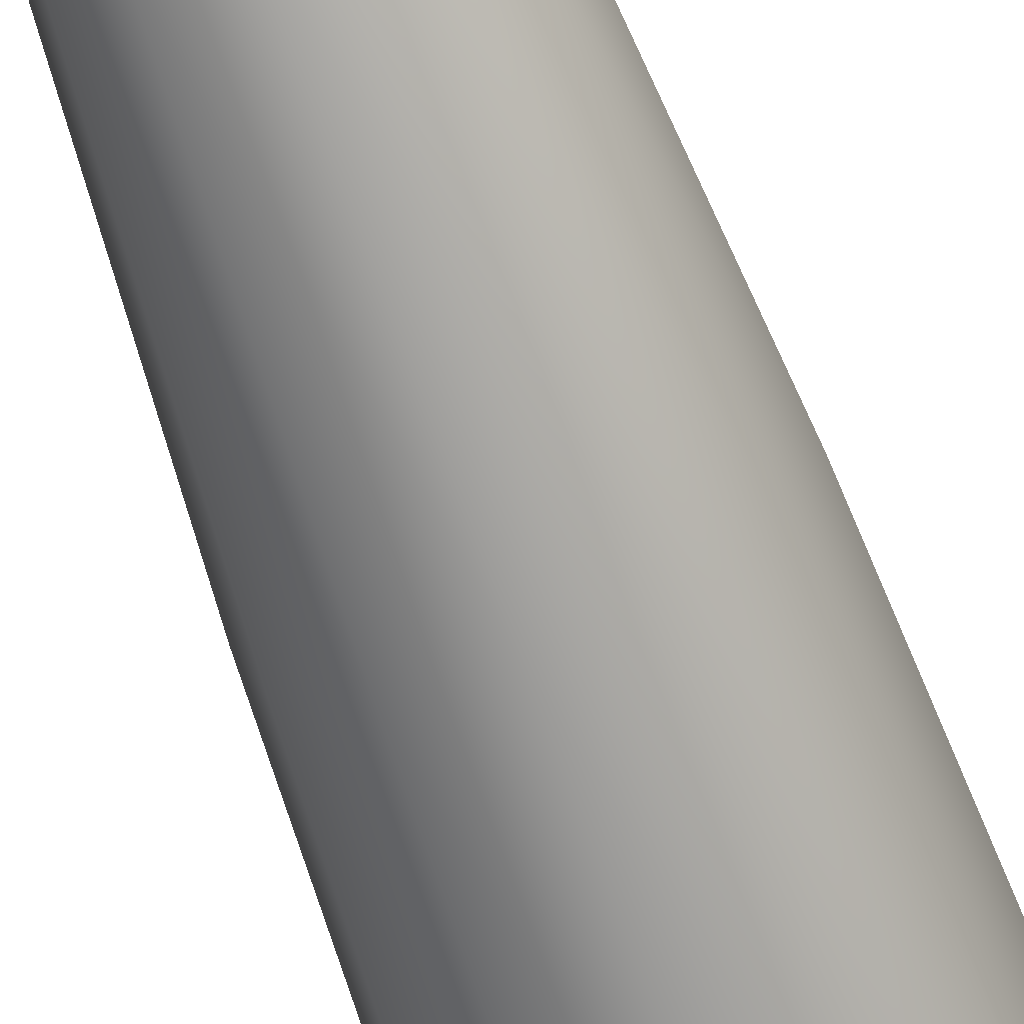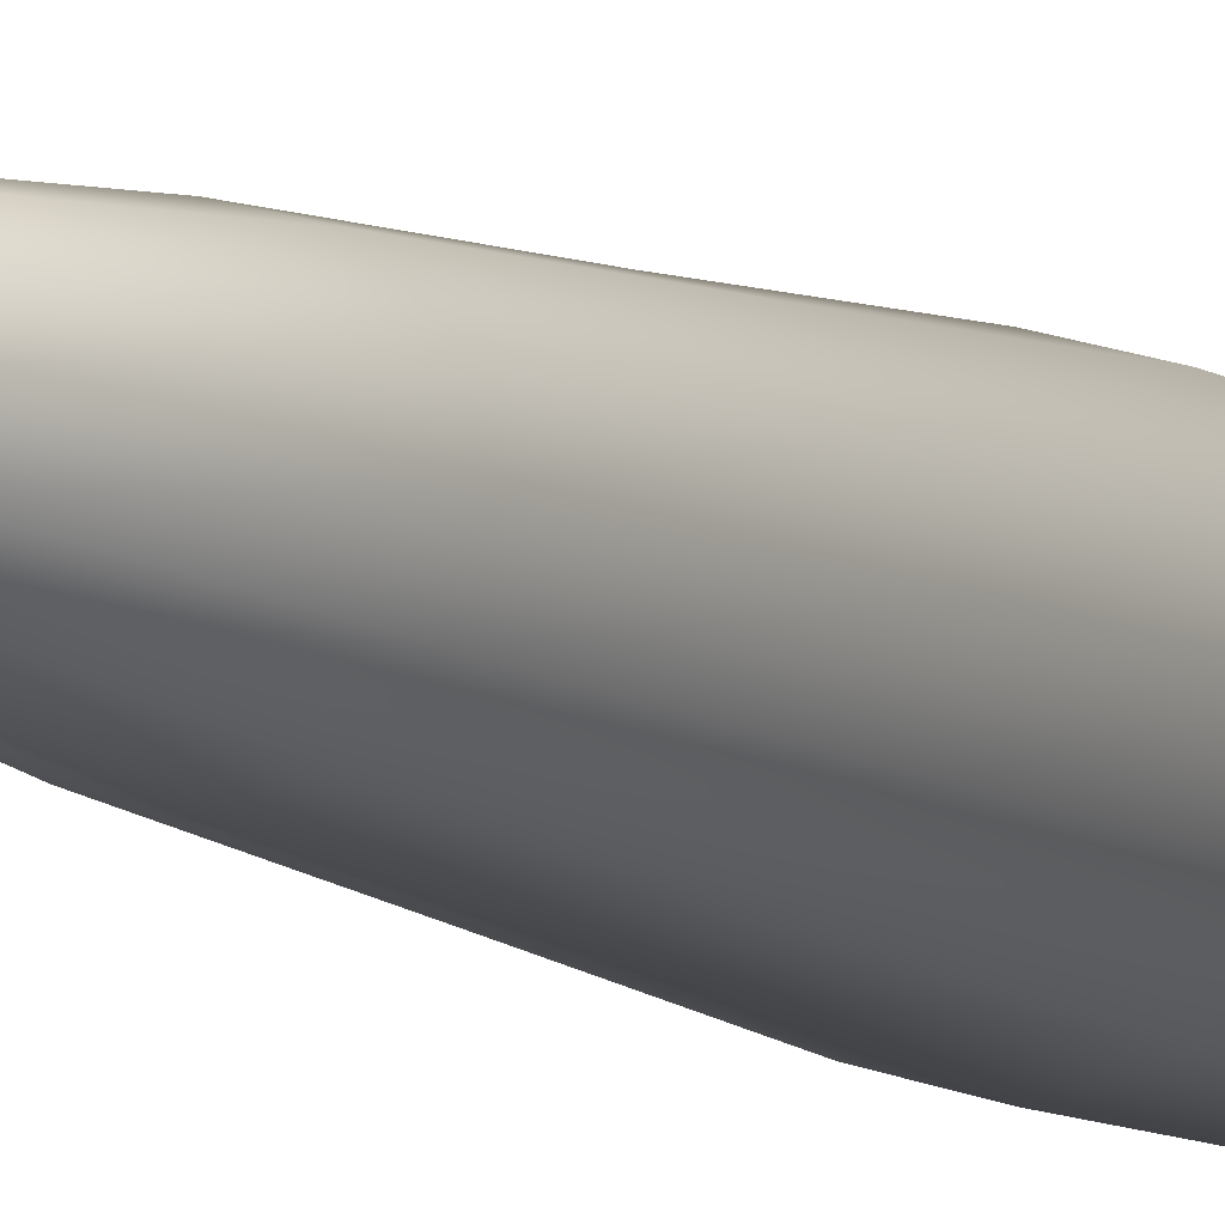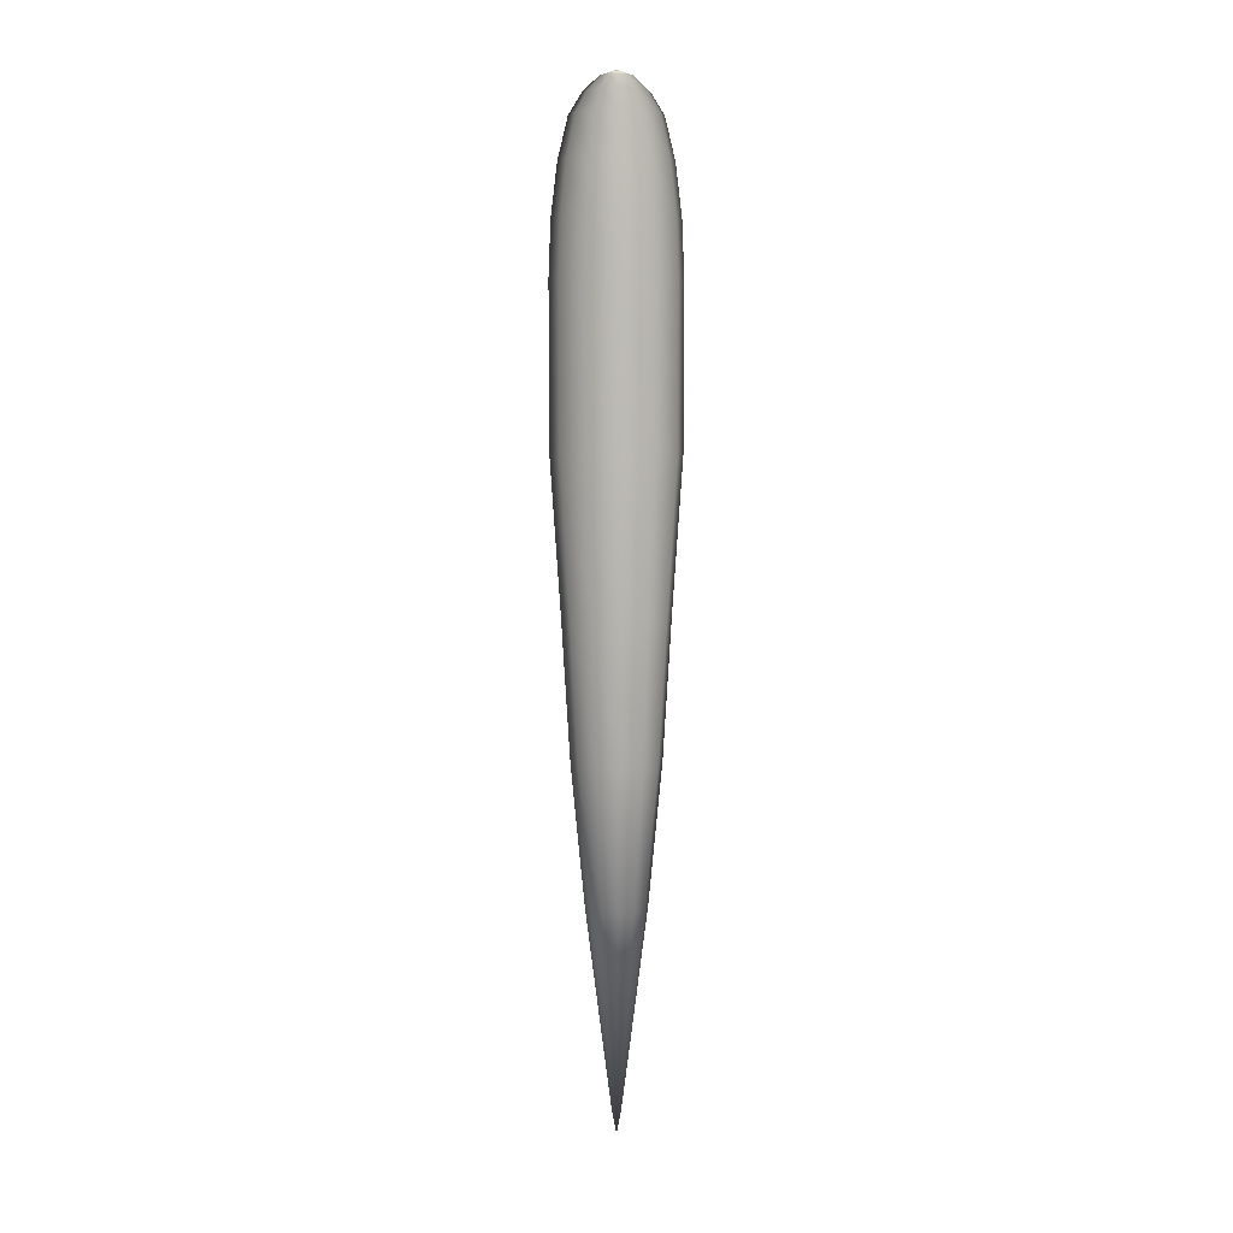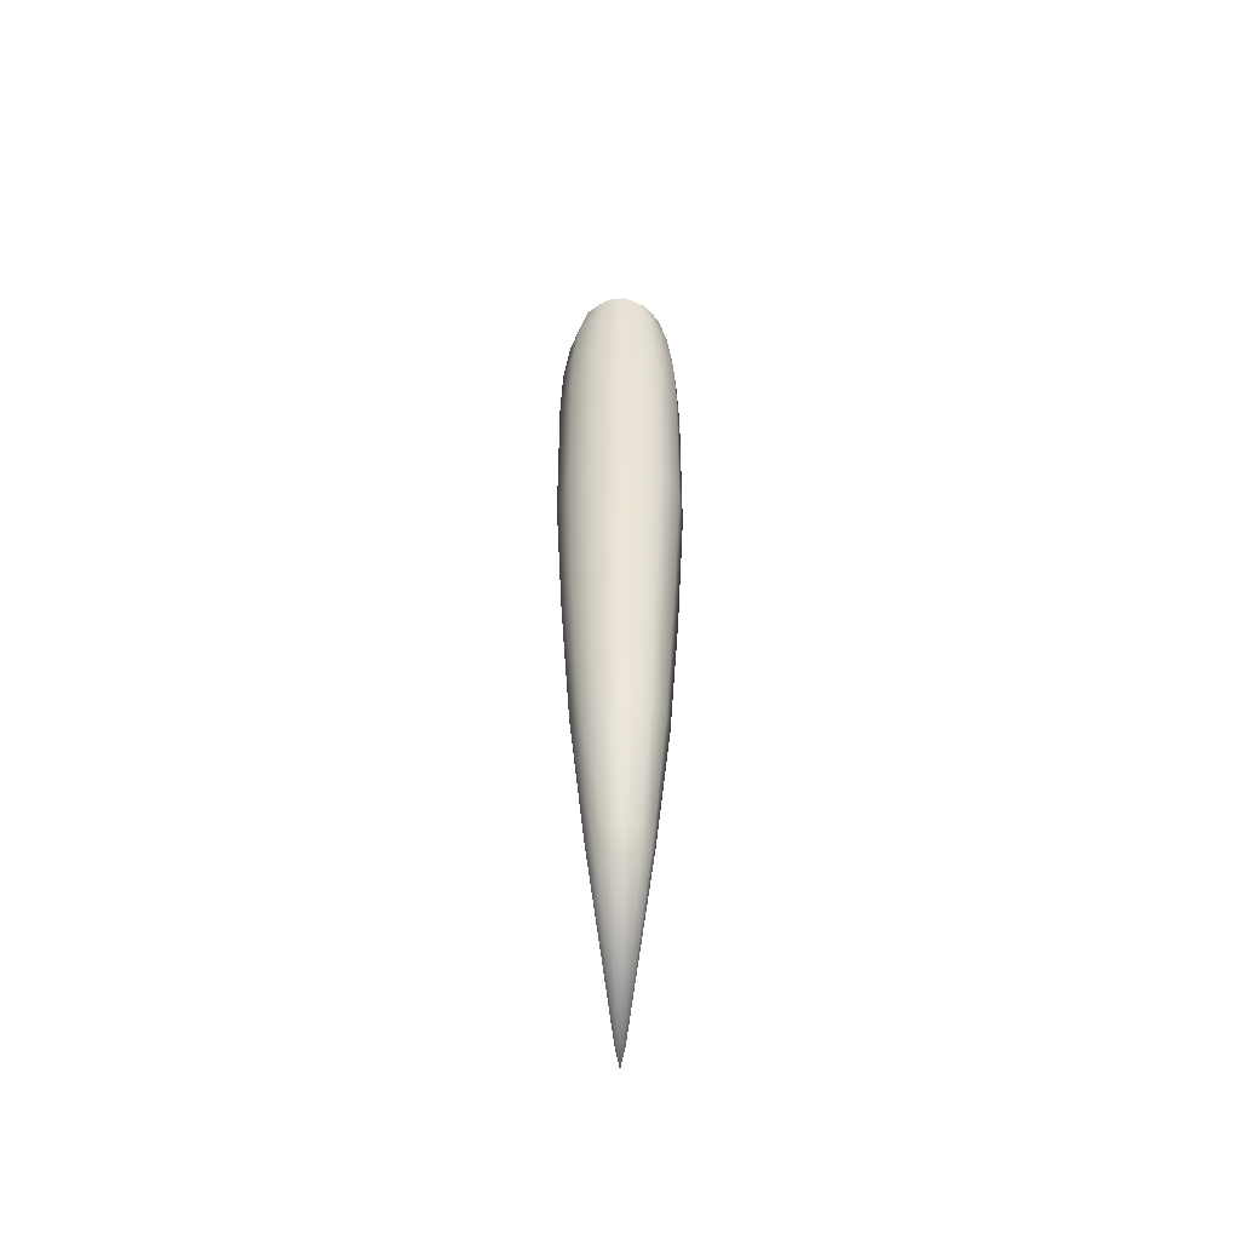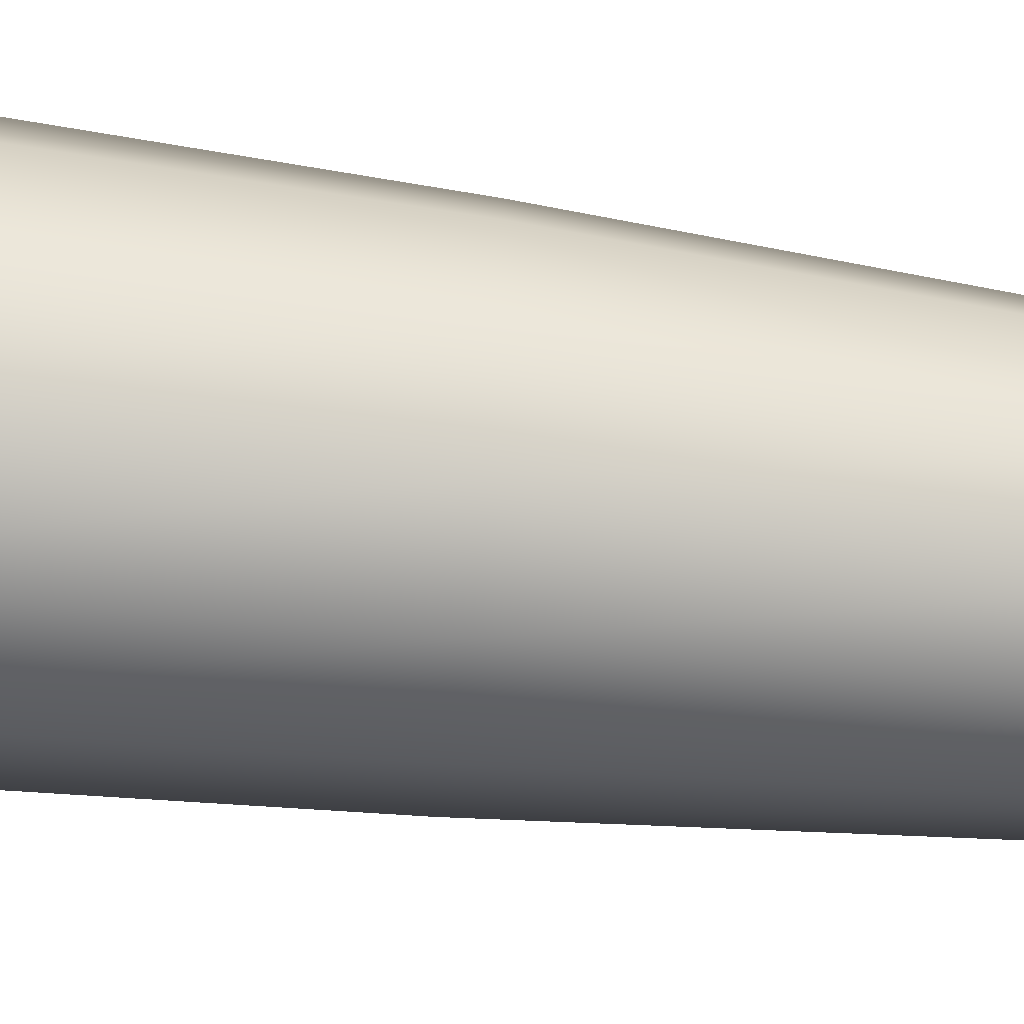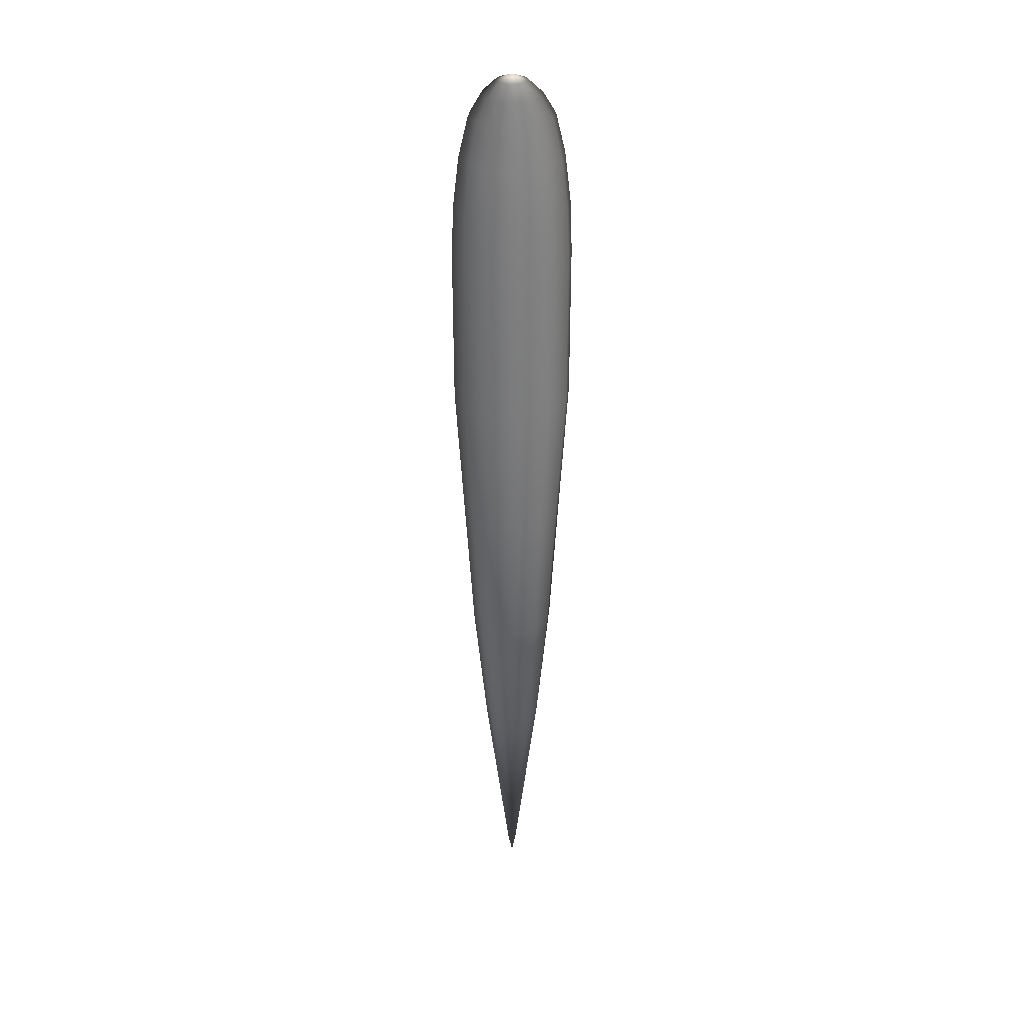
<metadata>
{"format":"obj","ext":"obj","renderer":"f3d","projection":"perspective","resolution":1024,"background":"white","views":[{"elev":-66.4,"azim":19.5,"up":"+Z"},{"elev":-6.8,"azim":24.9,"up":"+Z"},{"elev":6.4,"azim":86.2,"up":"+Y"},{"elev":-47.1,"azim":142.4,"up":"+Y"},{"elev":-64.2,"azim":-97.1,"up":"+Z"},{"elev":30.9,"azim":112.0,"up":"+Y"}]}
</metadata>
<code>
g fx_bullet_3d
v -0 4.903 -1.187e-06
v -0.07925 4.875 -1.187e-06
v -0.06863 4.875 -0.03963
v -0.1531 4.806 -1.138e-06
v -0.1326 4.806 -0.07655
v -0.2165 4.702 -1.066e-06
v -0.03962 4.875 -0.06863
v -0.1875 4.702 -0.1083
v -0.2652 4.502 -1.042e-06
v -0.07655 4.806 -0.1326
v -0.2296 4.502 -0.1326
v -0.2958 4.248 -9.689e-07
v -7.267e-08 4.875 -0.07925
v -0.1083 4.702 -0.1875
v -0.2561 4.248 -0.1479
v -0.3062 3.984 -8.236e-07
v -0 4.806 -0.1531
v 0.03962 4.875 -0.06863
v -0.1326 4.502 -0.2296
v -0.2652 3.984 -0.1531
v -0.3056 3.2 -3.391e-07
v 0.06863 4.875 -0.03963
v 0.07925 4.875 -1.163e-06
v 0.07655 4.806 -0.1326
v -2.422e-08 4.702 -0.2165
v 0.1326 4.806 -0.07655
v 0.1531 4.806 -1.163e-06
v -0.1479 4.248 -0.2561
v -0.2646 3.2 -0.1525
v -0.2753 2.493 -2.907e-07
v 0.1083 4.702 -0.1875
v 0.1875 4.702 -0.1083
v 0.2165 4.702 -1.066e-06
v -0 4.502 -0.2652
v -0.1531 3.984 -0.2652
v -0.2384 2.493 -0.1284
v -0.2233 1.784 -1.938e-07
v 0.2296 4.502 -0.1326
v 0.2652 4.502 -9.689e-07
v 0.1326 4.502 -0.2296
v -4.845e-08 4.248 -0.2958
v -0.1528 3.2 -0.2642
v -0.1934 1.784 -0.1068
v -0.1472 1.104 -1.938e-07
v 0.2561 4.248 -0.1479
v 0.2958 4.248 -9.689e-07
v 0.1479 4.248 -0.2561
v 4.845e-08 3.984 -0.3062
v -0.1376 2.493 -0.2224
v -0.1275 1.104 -0.07404
v -0.06722 0.4808 -3.633e-07
v 0.2652 3.984 -0.1531
v 0.3062 3.984 -7.751e-07
v 0.1531 3.984 -0.2652
v 4.845e-08 3.2 -0.3051
v -0.1117 1.784 -0.185
v -0.05828 0.4807 -0.03451
v -0.02184 0.1191 -4.118e-07
v 0.2646 3.2 -0.1525
v 0.3056 3.2 -3.391e-07
v 0.1528 3.2 -0.2642
v 7.267e-08 2.493 -0.2568
v -0.07359 1.104 -0.1282
v -0.01893 0.119 -0.01109
v -0 0.00738 -4.118e-07
v 0.2384 2.493 -0.1284
v 0.2753 2.493 -2.665e-07
v 0.1376 2.493 -0.2224
v 1.453e-07 1.784 -0.2136
v -0.0338 0.479 -0.05923
v 0.1934 1.784 -0.1068
v 0.2233 1.784 -7.267e-08
v 0.1117 1.784 -0.185
v 7.267e-08 1.103 -0.148
v -0.01094 0.1188 -0.01916
v 0.1275 1.104 -0.07404
v 0.1472 1.104 -1.453e-07
v 0.07359 1.104 -0.1282
v 4.845e-08 0.4773 -0.06821
v 0.05828 0.4807 -0.03451
v 0.06722 0.4808 -2.665e-07
v 0.0338 0.479 -0.05923
v -0 0.1186 -0.02209
v 0.01094 0.1188 -0.01916
v 0.01893 0.119 -0.01109
v 0.02184 0.1191 -4.118e-07
v -0 4.903 -1.187e-06
v 0.07925 4.875 -1.163e-06
v 0.06863 4.875 0.03962
v 0.1531 4.806 -1.163e-06
v 0.1326 4.806 0.07655
v 0.2165 4.702 -1.066e-06
v 0.03962 4.875 0.06863
v 0.1875 4.702 0.1083
v 0.2652 4.502 -9.689e-07
v 0.07655 4.806 0.1326
v 0.2296 4.502 0.1326
v 0.2958 4.248 -9.689e-07
v -9.689e-08 4.875 0.07925
v 0.1083 4.702 0.1875
v 0.2561 4.248 0.1479
v 0.3062 3.984 -7.751e-07
v -4.845e-08 4.806 0.1531
v -0.03962 4.875 0.06863
v 0.1326 4.502 0.2296
v 0.2652 3.984 0.1531
v 0.3056 3.2 -3.391e-07
v -0.06863 4.875 0.03962
v -0.07925 4.875 -1.187e-06
v -0.07655 4.806 0.1326
v -7.267e-08 4.702 0.2165
v -0.1326 4.806 0.07655
v -0.1531 4.806 -1.138e-06
v 0.1479 4.248 0.2561
v 0.2646 3.2 0.1525
v 0.2753 2.493 -2.665e-07
v -0.1083 4.702 0.1875
v -0.1875 4.702 0.1083
v -0.2165 4.702 -1.066e-06
v -1.211e-07 4.502 0.2652
v 0.1531 3.984 0.2652
v 0.2384 2.493 0.1284
v 0.2233 1.784 -7.267e-08
v -0.2296 4.502 0.1326
v -0.2652 4.502 -1.042e-06
v -0.1326 4.502 0.2296
v -1.211e-07 4.248 0.2958
v 0.1528 3.2 0.2642
v 0.1934 1.784 0.1068
v 0.1472 1.104 -1.453e-07
v -0.2561 4.248 0.1479
v -0.2958 4.248 -9.689e-07
v -0.1479 4.248 0.2561
v -9.689e-08 3.984 0.3062
v 0.1376 2.493 0.2224
v 0.1275 1.104 0.07404
v 0.06722 0.4808 -2.665e-07
v -0.2652 3.984 0.1531
v -0.3062 3.984 -8.236e-07
v -0.1531 3.984 0.2652
v -7.267e-08 3.2 0.3051
v 0.1117 1.784 0.185
v 0.05828 0.4807 0.03451
v 0.02184 0.1191 -4.118e-07
v -0.2646 3.2 0.1525
v -0.3056 3.2 -3.391e-07
v -0.1528 3.2 0.2642
v 4.845e-08 2.493 0.2568
v 0.07359 1.104 0.1282
v 0.01893 0.119 0.01109
v -0 0.00738 -4.118e-07
v -0.2384 2.493 0.1284
v -0.2753 2.493 -2.907e-07
v -0.1376 2.493 0.2224
v 4.845e-08 1.784 0.2136
v 0.0338 0.479 0.05923
v -0.1934 1.784 0.1068
v -0.2233 1.784 -1.938e-07
v -0.1117 1.784 0.185
v 4.845e-08 1.103 0.148
v 0.01094 0.1188 0.01916
v -0.1275 1.104 0.07404
v -0.1472 1.104 -1.938e-07
v -0.07359 1.104 0.1282
v 4.845e-08 0.4773 0.0682
v -0.05828 0.4807 0.03451
v -0.06722 0.4808 -3.633e-07
v -0.0338 0.479 0.05923
v -2.422e-08 0.1186 0.02209
v -0.01094 0.1188 0.01916
v -0.01893 0.119 0.01109
v -0.02184 0.1191 -4.118e-07
g fx_bullet_3d_0
f 3 2 1
f 4 2 3
f 5 4 3
f 6 4 5
f 7 3 1
f 5 3 7
f 8 6 5
f 9 6 8
f 10 5 7
f 8 5 10
f 11 9 8
f 12 9 11
f 13 7 1
f 10 7 13
f 14 8 10
f 11 8 14
f 15 12 11
f 16 12 15
f 17 10 13
f 14 10 17
f 18 13 1
f 17 13 18
f 19 11 14
f 15 11 19
f 20 16 15
f 21 16 20
f 22 18 1
f 23 22 1
f 24 17 18
f 24 18 22
f 25 14 17
f 19 14 25
f 25 17 24
f 26 22 23
f 26 24 22
f 27 26 23
f 28 15 19
f 20 15 28
f 29 21 20
f 30 21 29
f 31 25 24
f 31 24 26
f 32 26 27
f 32 31 26
f 33 32 27
f 34 19 25
f 34 25 31
f 28 19 34
f 35 20 28
f 29 20 35
f 36 30 29
f 37 30 36
f 38 32 33
f 39 38 33
f 40 31 32
f 40 34 31
f 38 40 32
f 41 28 34
f 41 34 40
f 35 28 41
f 42 29 35
f 36 29 42
f 43 37 36
f 44 37 43
f 45 38 39
f 46 45 39
f 47 40 38
f 47 41 40
f 45 47 38
f 48 35 41
f 48 41 47
f 42 35 48
f 49 36 42
f 43 36 49
f 50 44 43
f 51 44 50
f 52 45 46
f 53 52 46
f 54 47 45
f 54 48 47
f 52 54 45
f 55 42 48
f 55 48 54
f 49 42 55
f 56 43 49
f 50 43 56
f 57 51 50
f 58 51 57
f 59 52 53
f 60 59 53
f 61 54 52
f 61 55 54
f 59 61 52
f 62 49 55
f 62 55 61
f 56 49 62
f 63 50 56
f 57 50 63
f 64 58 57
f 65 58 64
f 66 59 60
f 67 66 60
f 68 61 59
f 68 62 61
f 66 68 59
f 69 56 62
f 69 62 68
f 63 56 69
f 70 57 63
f 64 57 70
f 71 66 67
f 72 71 67
f 73 68 66
f 73 69 68
f 71 73 66
f 74 63 69
f 74 69 73
f 70 63 74
f 75 64 70
f 65 64 75
f 76 71 72
f 77 76 72
f 78 73 71
f 78 74 73
f 76 78 71
f 79 70 74
f 75 70 79
f 79 74 78
f 80 76 77
f 81 80 77
f 82 78 76
f 82 79 78
f 80 82 76
f 83 75 79
f 83 79 82
f 65 75 83
f 84 83 82
f 84 82 80
f 65 83 84
f 85 80 81
f 85 84 80
f 65 84 85
f 86 85 81
f 65 85 86
f 89 88 87
f 90 88 89
f 91 90 89
f 92 90 91
f 93 89 87
f 91 89 93
f 94 92 91
f 95 92 94
f 96 91 93
f 94 91 96
f 97 95 94
f 98 95 97
f 99 93 87
f 96 93 99
f 100 94 96
f 97 94 100
f 101 98 97
f 102 98 101
f 103 96 99
f 100 96 103
f 104 99 87
f 103 99 104
f 105 97 100
f 101 97 105
f 106 102 101
f 107 102 106
f 108 104 87
f 109 108 87
f 110 103 104
f 110 104 108
f 111 100 103
f 105 100 111
f 111 103 110
f 112 108 109
f 112 110 108
f 113 112 109
f 114 101 105
f 106 101 114
f 115 107 106
f 116 107 115
f 117 111 110
f 117 110 112
f 118 112 113
f 118 117 112
f 119 118 113
f 120 105 111
f 120 111 117
f 114 105 120
f 121 106 114
f 115 106 121
f 122 116 115
f 123 116 122
f 124 118 119
f 125 124 119
f 126 117 118
f 126 120 117
f 124 126 118
f 127 114 120
f 127 120 126
f 121 114 127
f 128 115 121
f 122 115 128
f 129 123 122
f 130 123 129
f 131 124 125
f 132 131 125
f 133 126 124
f 133 127 126
f 131 133 124
f 134 121 127
f 134 127 133
f 128 121 134
f 135 122 128
f 129 122 135
f 136 130 129
f 137 130 136
f 138 131 132
f 139 138 132
f 140 133 131
f 140 134 133
f 138 140 131
f 141 128 134
f 141 134 140
f 135 128 141
f 142 129 135
f 136 129 142
f 143 137 136
f 144 137 143
f 145 138 139
f 146 145 139
f 147 140 138
f 147 141 140
f 145 147 138
f 148 135 141
f 148 141 147
f 142 135 148
f 149 136 142
f 143 136 149
f 150 144 143
f 151 144 150
f 152 145 146
f 153 152 146
f 154 147 145
f 154 148 147
f 152 154 145
f 155 142 148
f 155 148 154
f 149 142 155
f 156 143 149
f 150 143 156
f 157 152 153
f 158 157 153
f 159 154 152
f 159 155 154
f 157 159 152
f 160 149 155
f 160 155 159
f 156 149 160
f 161 150 156
f 151 150 161
f 162 157 158
f 163 162 158
f 164 159 157
f 164 160 159
f 162 164 157
f 165 156 160
f 161 156 165
f 165 160 164
f 166 162 163
f 167 166 163
f 168 164 162
f 168 165 164
f 166 168 162
f 169 161 165
f 169 165 168
f 151 161 169
f 170 169 168
f 170 168 166
f 151 169 170
f 171 166 167
f 171 170 166
f 151 170 171
f 172 171 167
f 151 171 172

</code>
